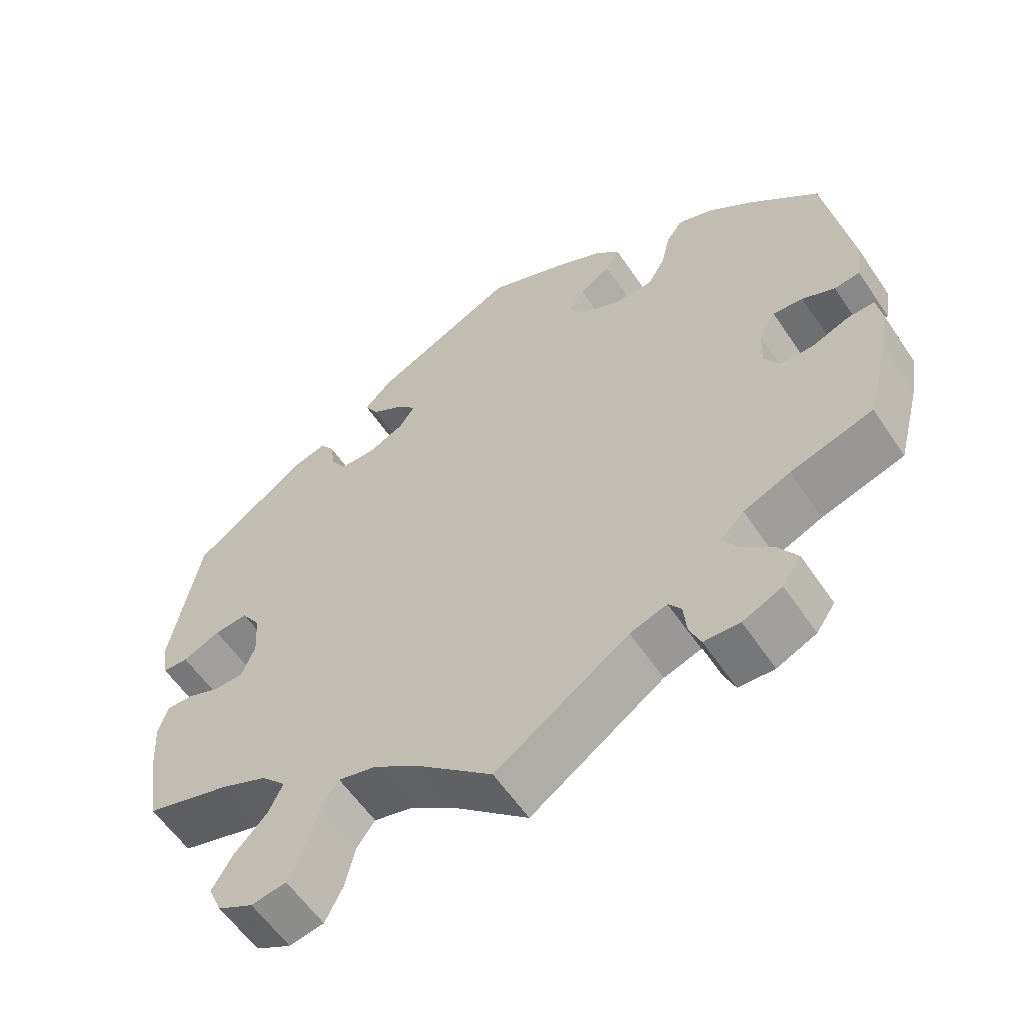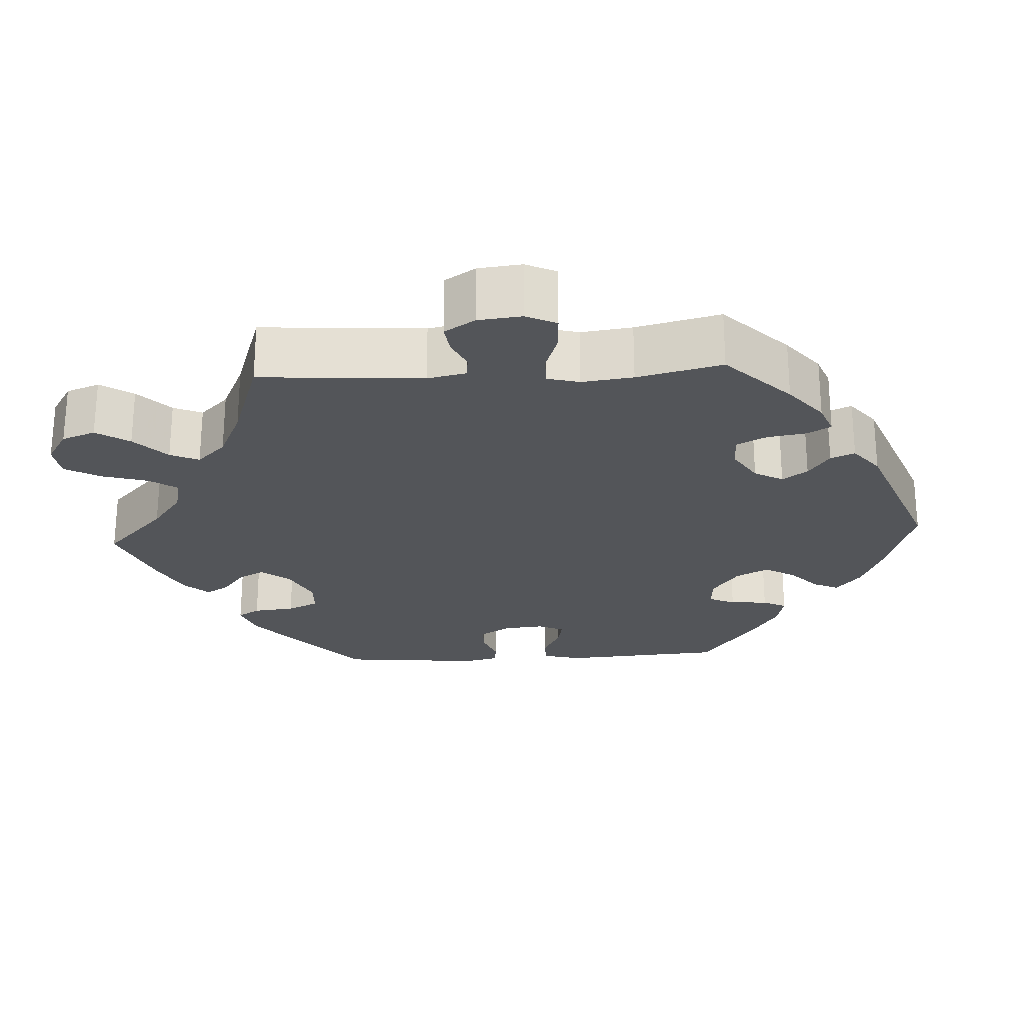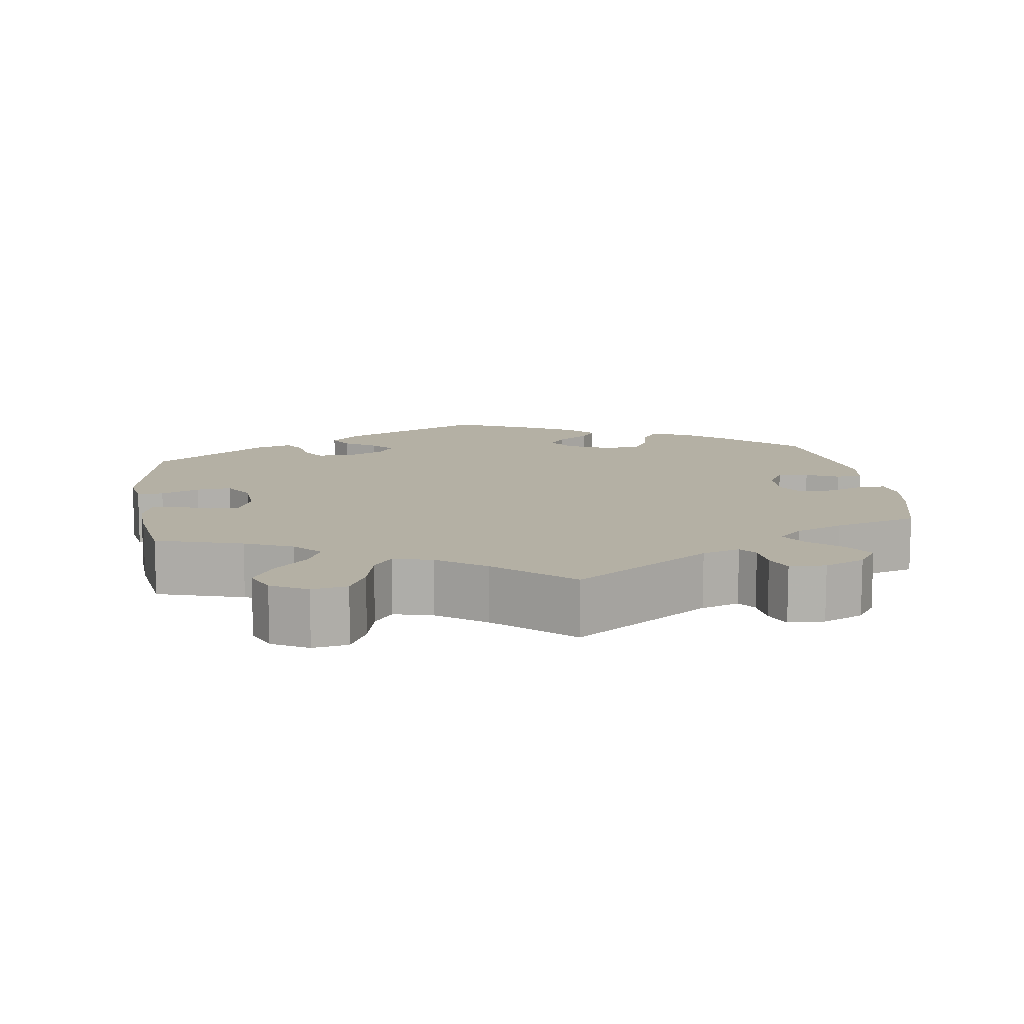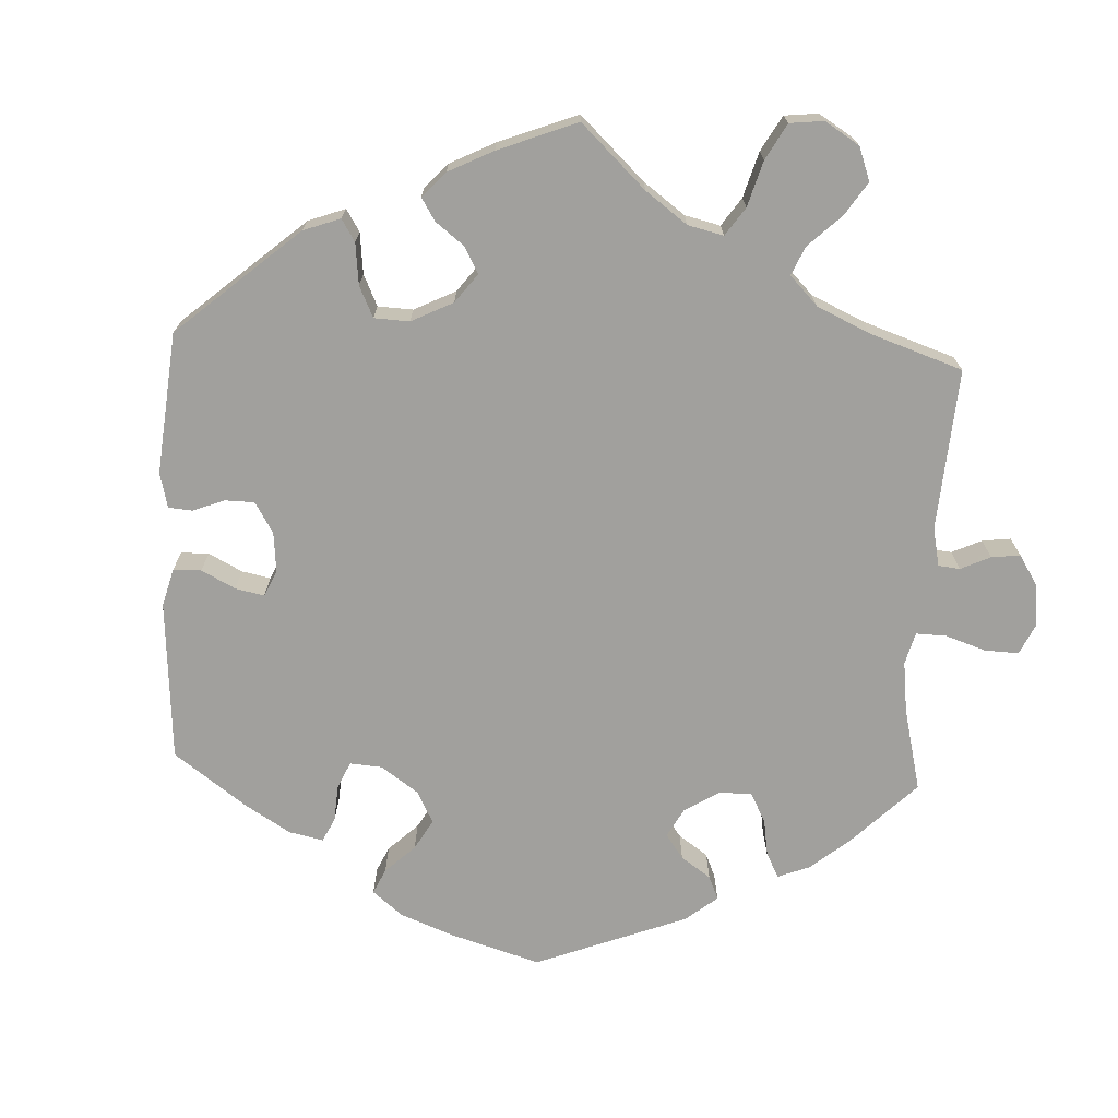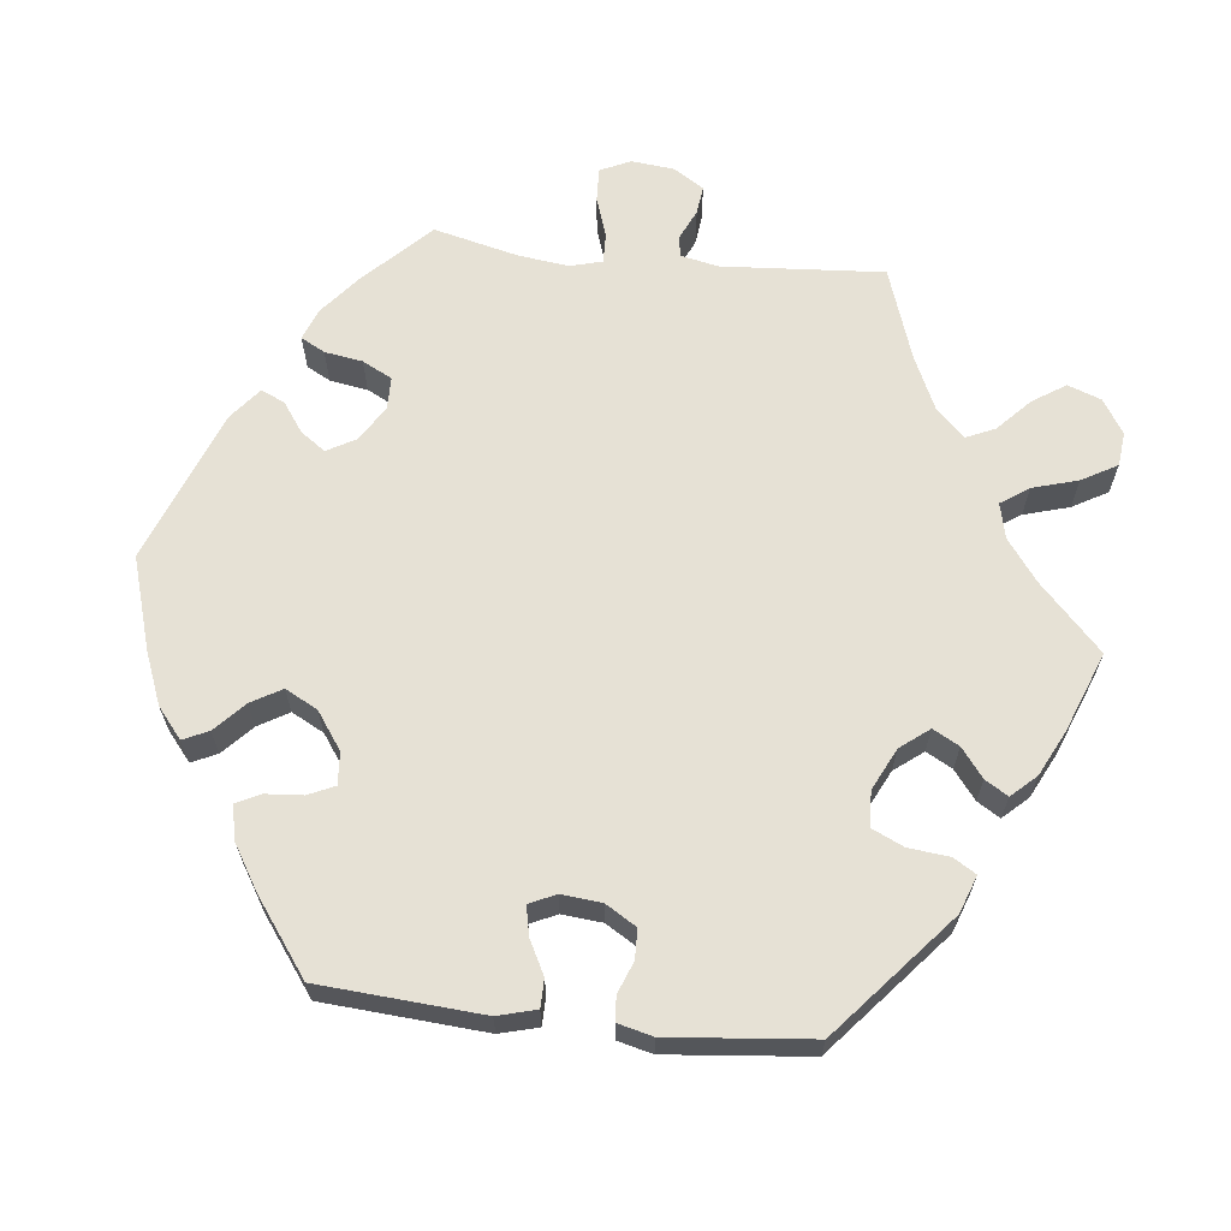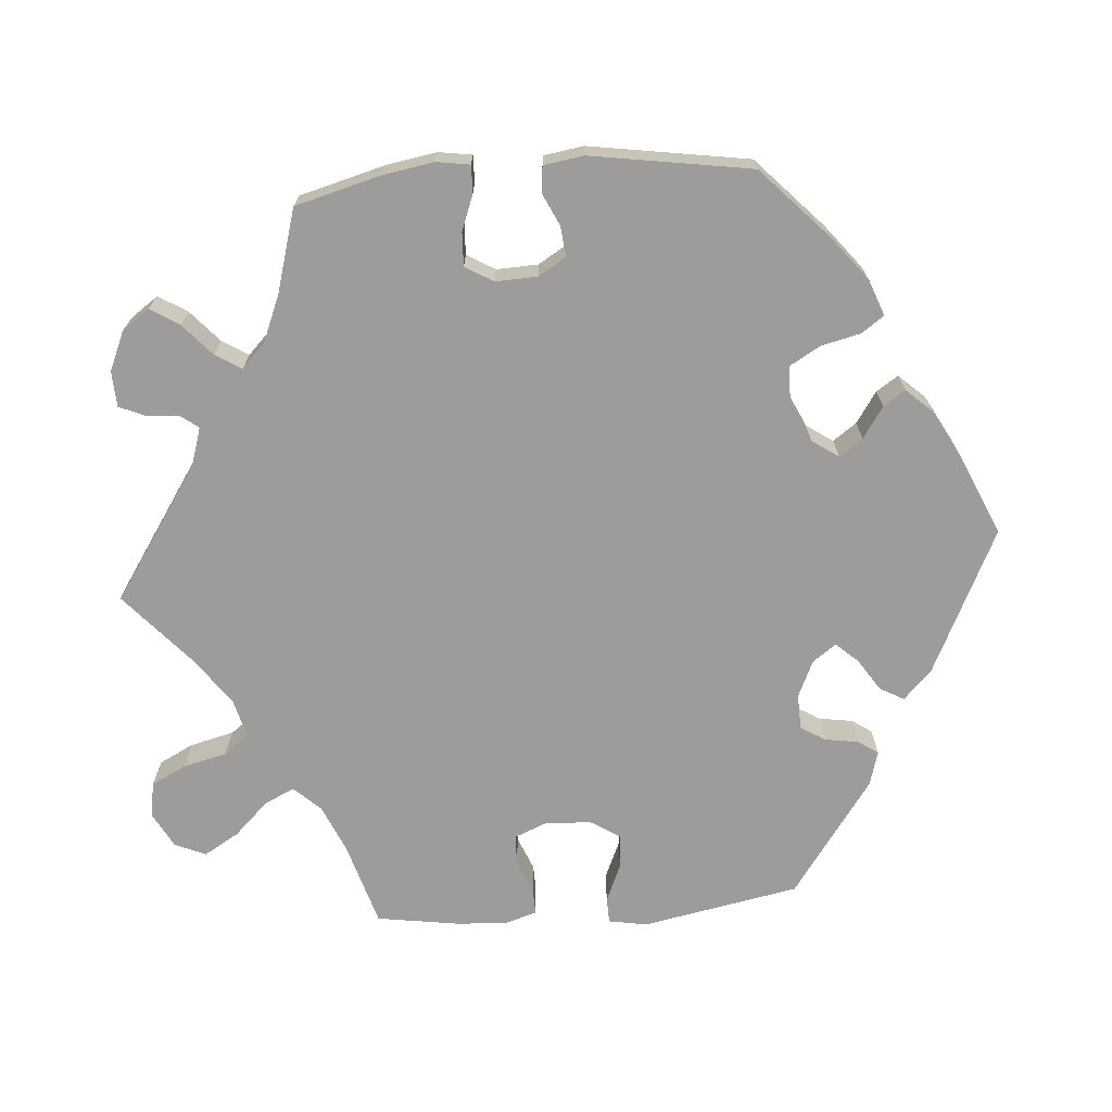
<metadata>
{"format":"obj","ext":"obj","renderer":"f3d","projection":"perspective","resolution":1024,"background":"white","views":[{"elev":-58.6,"azim":-146.2,"up":"+Z"},{"elev":-24.2,"azim":-146.7,"up":"+Y"},{"elev":11.5,"azim":171.9,"up":"+Y"},{"elev":-71.6,"azim":117.2,"up":"+Y"},{"elev":64.7,"azim":36.4,"up":"+Y"},{"elev":-70.3,"azim":-85.4,"up":"+Y"}]}
</metadata>
<code>
v 0.539 0.07 0.081
v 0.53 0.07 0.03
v 0.496 0.07 0.029
v 0.446 0.07 0.051
v 0.401 0.07 0.055
v 0.376 0.07 0.016
v 0.372 0.07 -0.045
v 0.39 0.07 -0.089
v 0.429 0.07 -0.09
v 0.473 0.07 -0.072
v 0.508 0.07 -0.071
v 0.521 0.07 -0.113
v 0.517 0.07 -0.179
v 0.5 0.07 -0.289
v 0.388 0.07 -0.322
v 0.326 0.07 -0.349
v 0.293 0.07 -0.384
v 0.312 0.07 -0.424
v 0.355 0.07 -0.469
v 0.382 0.07 -0.515
v 0.364 0.07 -0.556
v 0.317 0.07 -0.581
v 0.271 0.07 -0.573
v 0.248 0.07 -0.527
v 0.234 0.07 -0.469
v 0.21 0.07 -0.436
v 0.159 0.07 -0.449
v 0.097 0.07 -0.493
v 0 0.07 -0.578
v -0.176 0.07 -0.459
v -0.225 0.07 -0.443
v -0.242 0.07 -0.466
v -0.246 0.07 -0.509
v -0.261 0.07 -0.544
v -0.308 0.07 -0.546
v -0.36 0.07 -0.523
v -0.385 0.07 -0.487
v -0.361 0.07 -0.449
v -0.319 0.07 -0.412
v -0.298 0.07 -0.378
v -0.329 0.07 -0.347
v -0.391 0.07 -0.321
v -0.5 0.07 -0.289
v -0.53 0.07 -0.175
v -0.541 0.07 -0.108
v -0.534 0.07 -0.064
v -0.498 0.07 -0.065
v -0.451 0.07 -0.083
v -0.407 0.07 -0.085
v -0.385 0.07 -0.048
v -0.387 0.07 0.007
v -0.409 0.07 0.044
v -0.449 0.07 0.04
v -0.492 0.07 0.02
v -0.526 0.07 0.024
v -0.534 0.07 0.077
v -0.5 0.07 0.289
v -0.408 0.07 0.375
v -0.35 0.07 0.421
v -0.302 0.07 0.439
v -0.281 0.07 0.409
v -0.269 0.07 0.357
v -0.246 0.07 0.317
v -0.198 0.07 0.315
v -0.144 0.07 0.34
v -0.12 0.07 0.375
v -0.142 0.07 0.406
v -0.183 0.07 0.434
v -0.202 0.07 0.463
v -0.171 0.07 0.497
v -0.11 0.07 0.53
v -0.001 0.07 0.578
v 0.19 0.07 0.485
v 0.227 0.07 0.448
v 0.209 0.07 0.416
v 0.167 0.07 0.389
v 0.141 0.07 0.36
v 0.163 0.07 0.329
v 0.211 0.07 0.307
v 0.258 0.07 0.308
v 0.278 0.07 0.341
v 0.285 0.07 0.385
v 0.303 0.07 0.411
v 0.348 0.07 0.398
v 0.5 0.07 0.289
v 0.539 0 0.081
v 0.53 0 0.03
v 0.496 0 0.029
v 0.446 0 0.051
v 0.401 0 0.055
v 0.376 0 0.016
v 0.372 0 -0.045
v 0.39 0 -0.089
v 0.429 0 -0.09
v 0.473 0 -0.072
v 0.508 0 -0.071
v 0.521 0 -0.113
v 0.517 0 -0.179
v 0.5 0 -0.289
v 0.388 0 -0.322
v 0.326 0 -0.349
v 0.293 0 -0.384
v 0.312 0 -0.424
v 0.355 0 -0.469
v 0.382 0 -0.515
v 0.364 0 -0.556
v 0.317 0 -0.581
v 0.271 0 -0.573
v 0.248 0 -0.527
v 0.234 0 -0.469
v 0.21 0 -0.436
v 0.159 0 -0.449
v 0.097 0 -0.493
v 0 0 -0.578
v -0.176 0 -0.459
v -0.225 0 -0.443
v -0.242 0 -0.466
v -0.246 0 -0.509
v -0.261 0 -0.544
v -0.308 0 -0.546
v -0.36 0 -0.523
v -0.385 0 -0.487
v -0.361 0 -0.449
v -0.319 0 -0.412
v -0.298 0 -0.378
v -0.329 0 -0.347
v -0.391 0 -0.321
v -0.5 0 -0.289
v -0.53 0 -0.175
v -0.541 0 -0.108
v -0.534 0 -0.064
v -0.498 0 -0.065
v -0.451 0 -0.083
v -0.407 0 -0.085
v -0.385 0 -0.048
v -0.387 0 0.007
v -0.409 0 0.044
v -0.449 0 0.04
v -0.492 0 0.02
v -0.526 0 0.024
v -0.534 0 0.077
v -0.5 0 0.289
v -0.408 0 0.375
v -0.35 0 0.421
v -0.302 0 0.439
v -0.281 0 0.409
v -0.269 0 0.357
v -0.246 0 0.317
v -0.198 0 0.315
v -0.144 0 0.34
v -0.12 0 0.375
v -0.142 0 0.406
v -0.183 0 0.434
v -0.202 0 0.463
v -0.171 0 0.497
v -0.11 0 0.53
v -0.001 0 0.578
v 0.19 0 0.485
v 0.227 0 0.448
v 0.209 0 0.416
v 0.167 0 0.389
v 0.141 0 0.36
v 0.163 0 0.329
v 0.211 0 0.307
v 0.258 0 0.308
v 0.278 0 0.341
v 0.285 0 0.385
v 0.303 0 0.411
v 0.348 0 0.398
v 0.5 0 0.289
f 81 82 83 84
f 80 81 84 85
f 79 80 85 1
f 73 74 75 76
f 73 76 77
f 72 73 77
f 71 72 77
f 70 71 77 78
f 67 68 69 70
f 66 67 70 78
f 59 60 61 62
f 59 62 63
f 58 59 63
f 57 58 63
f 56 57 63 64
f 53 54 55 56
f 52 53 56 64
f 45 46 47 48
f 45 48 49
f 42 43 44 45
f 41 42 45 49
f 40 41 49 50
f 36 37 38 39
f 36 39 40
f 35 36 40
f 32 33 34 35
f 31 32 35 40
f 30 31 40 50
f 28 29 30 50
f 22 23 24 25
f 22 25 26
f 21 22 26
f 18 19 20 21
f 17 18 21 26
f 16 17 26 27
f 12 13 14 15
f 12 15 16
f 9 10 11 12
f 8 9 12 16
f 7 8 16 27
f 1 2 3 4
f 1 4 5
f 79 1 5
f 65 66 78 79
f 65 79 5 6
f 51 52 64 65
f 28 50 51 65
f 27 28 65
f 6 7 27 65
f 169 168 167 166
f 170 169 166 165
f 86 170 165 164
f 161 160 159 158
f 162 161 158
f 162 158 157
f 162 157 156
f 163 162 156 155
f 155 154 153 152
f 163 155 152 151
f 147 146 145 144
f 148 147 144
f 148 144 143
f 148 143 142
f 149 148 142 141
f 141 140 139 138
f 149 141 138 137
f 133 132 131 130
f 134 133 130
f 130 129 128 127
f 134 130 127 126
f 135 134 126 125
f 124 123 122 121
f 125 124 121
f 125 121 120
f 120 119 118 117
f 125 120 117 116
f 135 125 116 115
f 135 115 114 113
f 110 109 108 107
f 111 110 107
f 111 107 106
f 106 105 104 103
f 111 106 103 102
f 112 111 102 101
f 100 99 98 97
f 101 100 97
f 97 96 95 94
f 101 97 94 93
f 112 101 93 92
f 89 88 87 86
f 90 89 86
f 90 86 164
f 164 163 151 150
f 91 90 164 150
f 150 149 137 136
f 150 136 135 113
f 150 113 112
f 150 112 92 91
f 1 86 87 2
f 2 87 88 3
f 3 88 89 4
f 4 89 90 5
f 5 90 91 6
f 6 91 92 7
f 7 92 93 8
f 8 93 94 9
f 9 94 95 10
f 10 95 96 11
f 11 96 97 12
f 12 97 98 13
f 13 98 99 14
f 14 99 100 15
f 15 100 101 16
f 16 101 102 17
f 17 102 103 18
f 18 103 104 19
f 19 104 105 20
f 20 105 106 21
f 21 106 107 22
f 22 107 108 23
f 23 108 109 24
f 24 109 110 25
f 25 110 111 26
f 26 111 112 27
f 27 112 113 28
f 28 113 114 29
f 29 114 115 30
f 30 115 116 31
f 31 116 117 32
f 32 117 118 33
f 33 118 119 34
f 34 119 120 35
f 35 120 121 36
f 36 121 122 37
f 37 122 123 38
f 38 123 124 39
f 39 124 125 40
f 40 125 126 41
f 41 126 127 42
f 42 127 128 43
f 43 128 129 44
f 44 129 130 45
f 45 130 131 46
f 46 131 132 47
f 47 132 133 48
f 48 133 134 49
f 49 134 135 50
f 50 135 136 51
f 51 136 137 52
f 52 137 138 53
f 53 138 139 54
f 54 139 140 55
f 55 140 141 56
f 56 141 142 57
f 57 142 143 58
f 58 143 144 59
f 59 144 145 60
f 60 145 146 61
f 61 146 147 62
f 62 147 148 63
f 63 148 149 64
f 64 149 150 65
f 65 150 151 66
f 66 151 152 67
f 67 152 153 68
f 68 153 154 69
f 69 154 155 70
f 70 155 156 71
f 71 156 157 72
f 72 157 158 73
f 73 158 159 74
f 74 159 160 75
f 75 160 161 76
f 76 161 162 77
f 77 162 163 78
f 78 163 164 79
f 79 164 165 80
f 80 165 166 81
f 81 166 167 82
f 82 167 168 83
f 83 168 169 84
f 84 169 170 85
f 85 170 86 1

</code>
